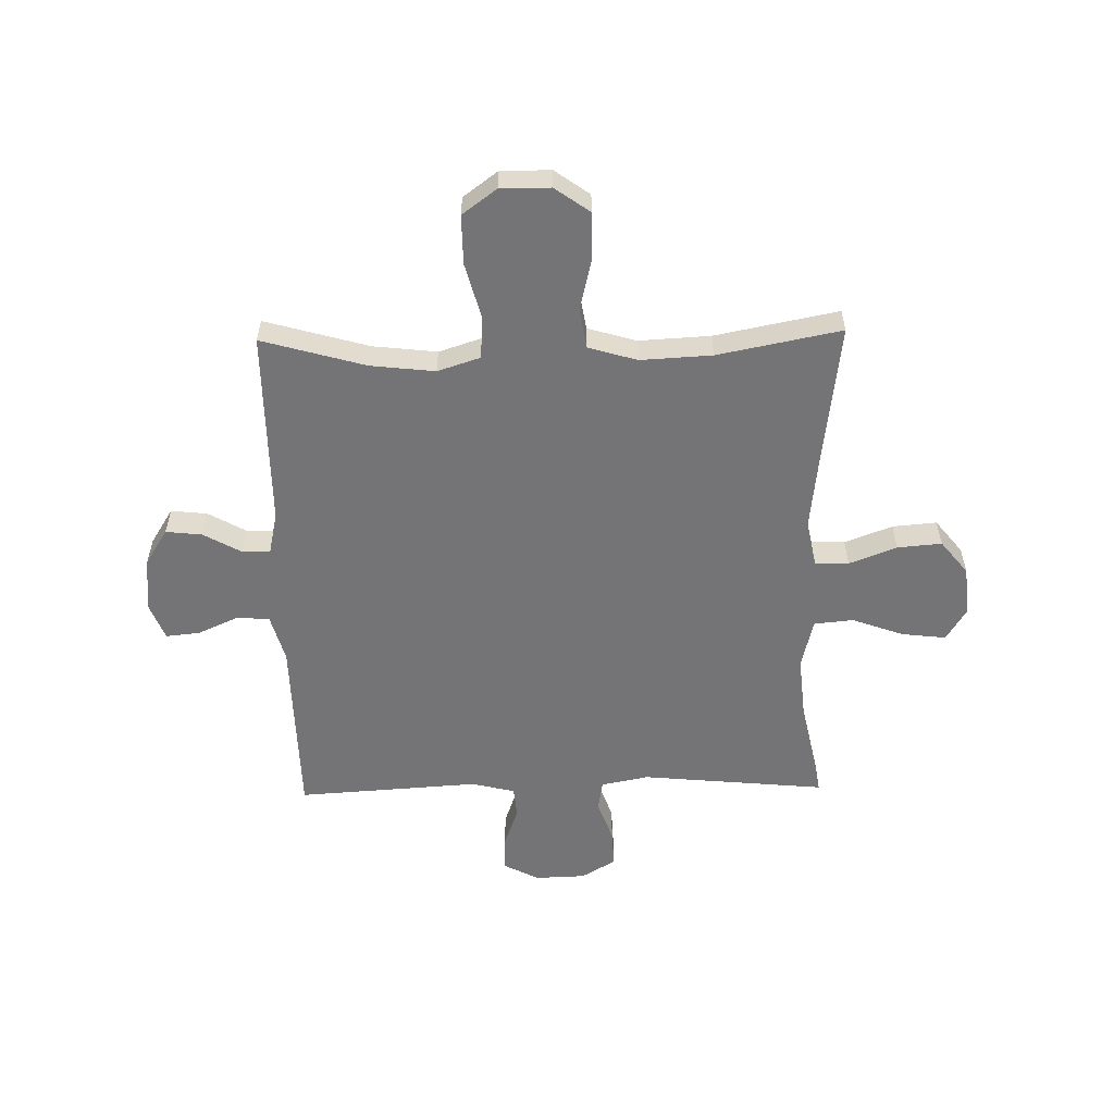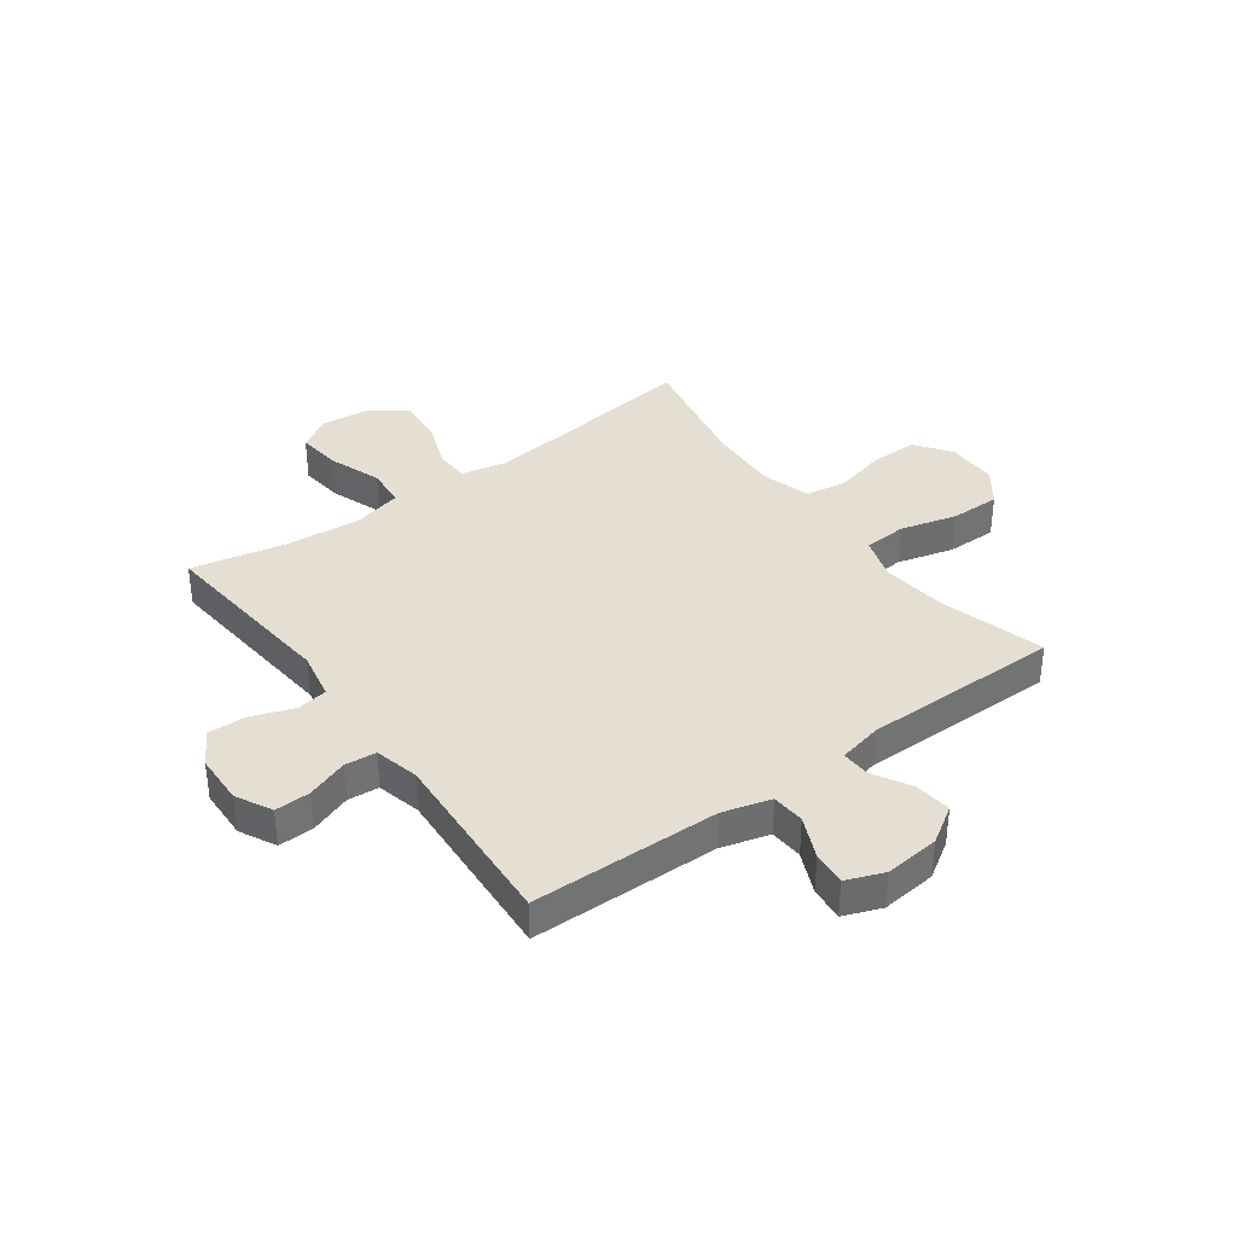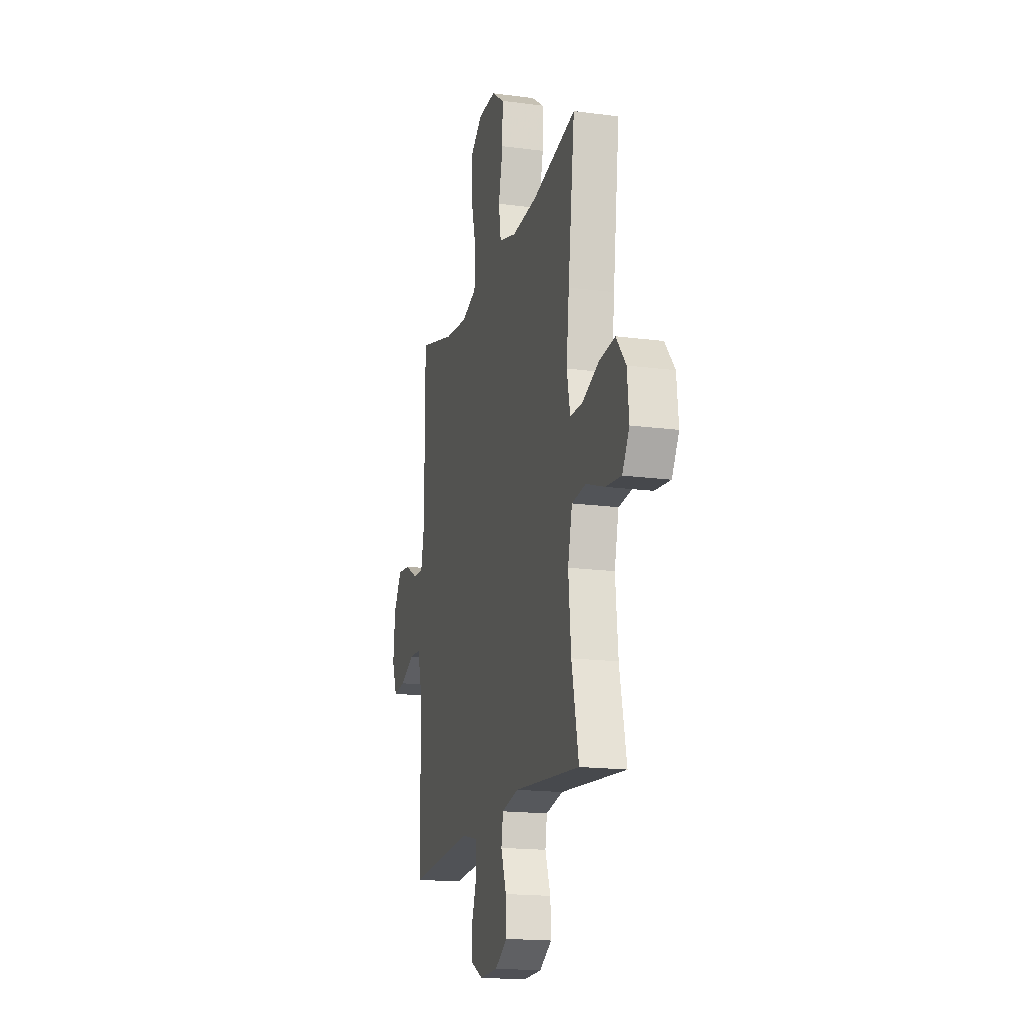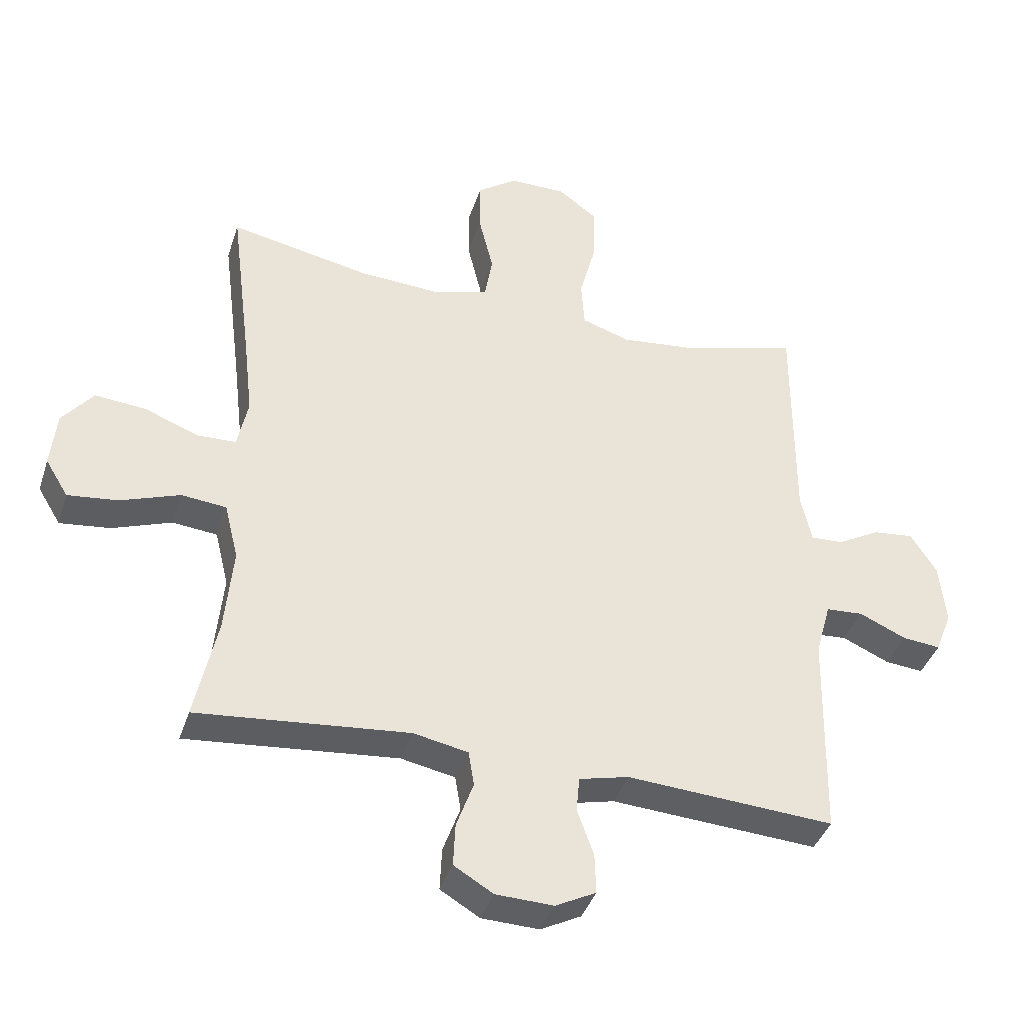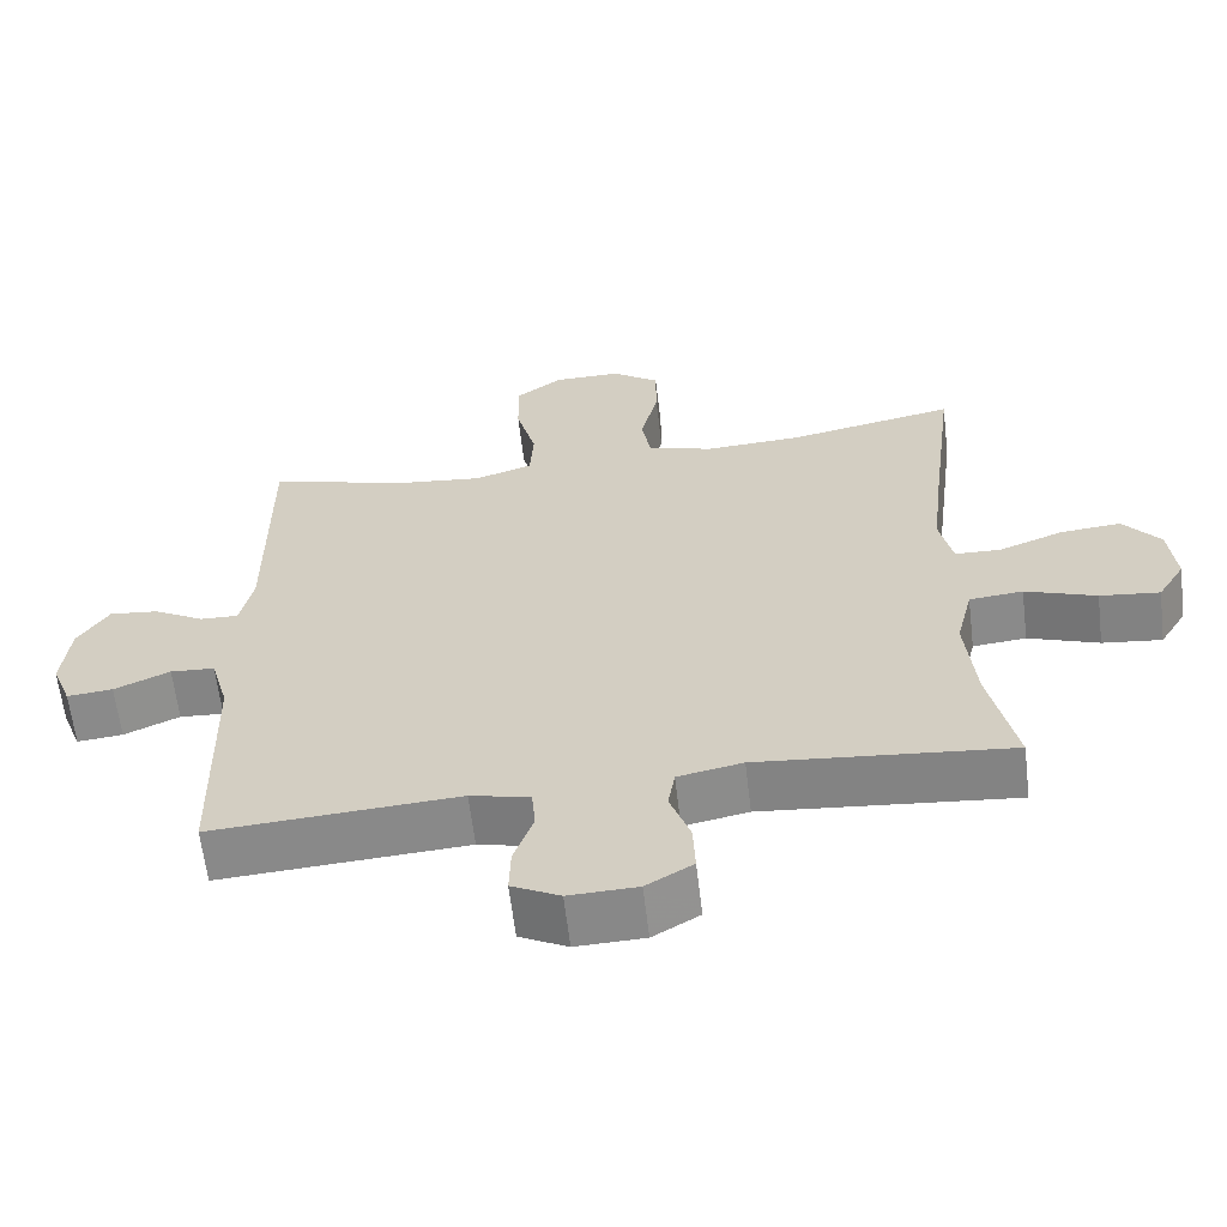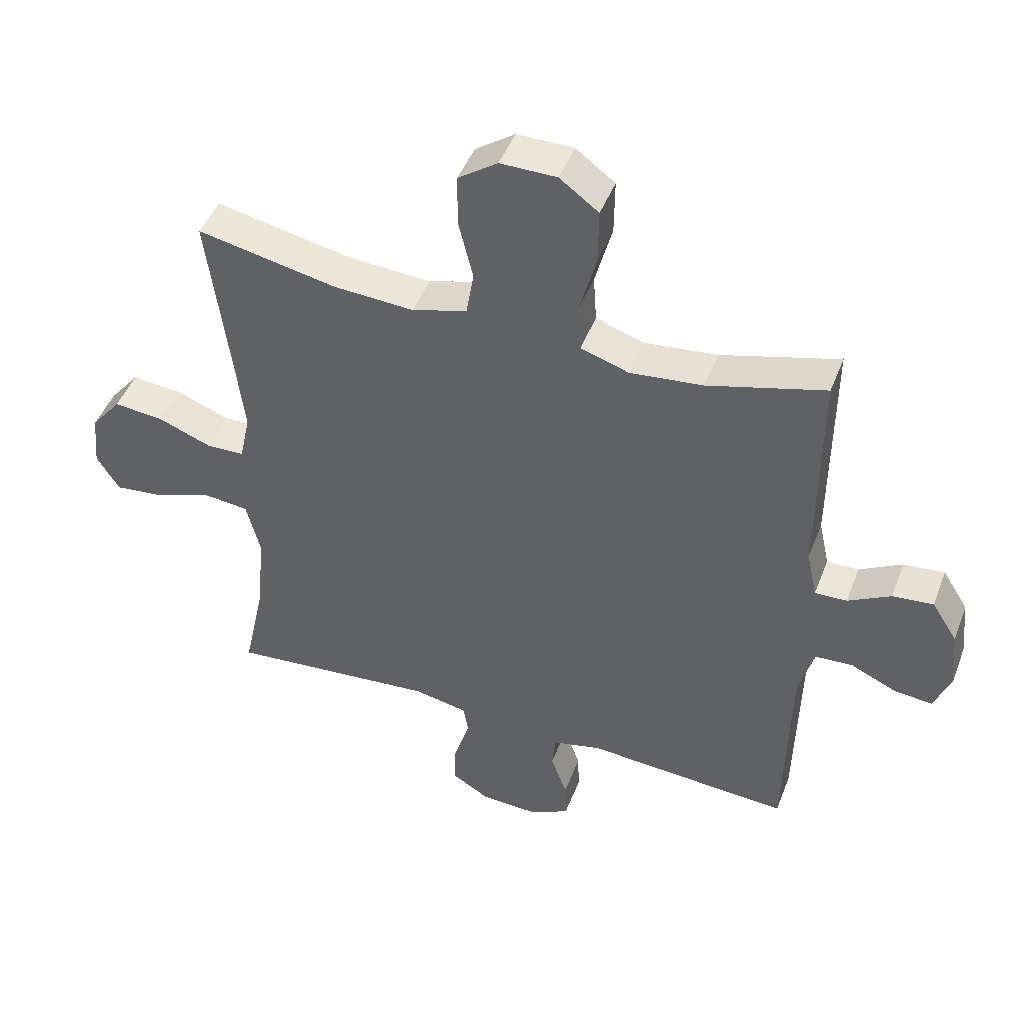
<metadata>
{"format":"obj","ext":"obj","renderer":"f3d","projection":"perspective","resolution":1024,"background":"white","views":[{"elev":-56.3,"azim":1.1,"up":"+Y"},{"elev":36.9,"azim":-126.2,"up":"+Y"},{"elev":-17.5,"azim":75.3,"up":"+Z"},{"elev":-39.5,"azim":162.7,"up":"+Z"},{"elev":-62.4,"azim":6.8,"up":"+Z"},{"elev":46.7,"azim":-159.4,"up":"+Z"}]}
</metadata>
<code>
v -0.5 0.07 0.5
v -0.313 0.07 0.447
v -0.197 0.07 0.434
v -0.12 0.07 0.459
v -0.115 0.07 0.535
v -0.142 0.07 0.636
v -0.143 0.07 0.725
v -0.081 0.07 0.771
v 0.009 0.07 0.771
v 0.072 0.07 0.726
v 0.072 0.07 0.642
v 0.049 0.07 0.547
v 0.061 0.07 0.475
v 0.149 0.07 0.449
v 0.278 0.07 0.456
v 0.5 0.07 0.5
v 0.466 0.07 0.228
v 0.452 0.07 0.105
v 0.469 0.07 0.025
v 0.53 0.07 0.023
v 0.616 0.07 0.056
v 0.696 0.07 0.063
v 0.745 0.07 0.002
v 0.754 0.07 -0.087
v 0.718 0.07 -0.146
v 0.639 0.07 -0.137
v 0.545 0.07 -0.103
v 0.474 0.07 -0.11
v 0.452 0.07 -0.2
v 0.465 0.07 -0.337
v 0.5 0.07 -0.5
v 0.166 0.07 -0.468
v 0.08 0.07 -0.485
v 0.071 0.07 -0.54
v 0.098 0.07 -0.615
v 0.101 0.07 -0.683
v 0.039 0.07 -0.72
v -0.052 0.07 -0.723
v -0.116 0.07 -0.69
v -0.114 0.07 -0.627
v -0.088 0.07 -0.554
v -0.093 0.07 -0.498
v -0.172 0.07 -0.479
v -0.5 0.07 -0.5
v -0.507 0.07 -0.166
v -0.531 0.07 -0.08
v -0.59 0.07 -0.076
v -0.664 0.07 -0.109
v -0.725 0.07 -0.115
v -0.751 0.07 -0.048
v -0.741 0.07 0.05
v -0.7 0.07 0.115
v -0.635 0.07 0.108
v -0.567 0.07 0.07
v -0.516 0.07 0.068
v -0.499 0.07 0.146
v -0.5 0 0.5
v -0.313 0 0.447
v -0.197 0 0.434
v -0.12 0 0.459
v -0.115 0 0.535
v -0.142 0 0.636
v -0.143 0 0.725
v -0.081 0 0.771
v 0.009 0 0.771
v 0.072 0 0.726
v 0.072 0 0.642
v 0.049 0 0.547
v 0.061 0 0.475
v 0.149 0 0.449
v 0.278 0 0.456
v 0.5 0 0.5
v 0.466 0 0.228
v 0.452 0 0.105
v 0.469 0 0.025
v 0.53 0 0.023
v 0.616 0 0.056
v 0.696 0 0.063
v 0.745 0 0.002
v 0.754 0 -0.087
v 0.718 0 -0.146
v 0.639 0 -0.137
v 0.545 0 -0.103
v 0.474 0 -0.11
v 0.452 0 -0.2
v 0.465 0 -0.337
v 0.5 0 -0.5
v 0.166 0 -0.468
v 0.08 0 -0.485
v 0.071 0 -0.54
v 0.098 0 -0.615
v 0.101 0 -0.683
v 0.039 0 -0.72
v -0.052 0 -0.723
v -0.116 0 -0.69
v -0.114 0 -0.627
v -0.088 0 -0.554
v -0.093 0 -0.498
v -0.172 0 -0.479
v -0.5 0 -0.5
v -0.507 0 -0.166
v -0.531 0 -0.08
v -0.59 0 -0.076
v -0.664 0 -0.109
v -0.725 0 -0.115
v -0.751 0 -0.048
v -0.741 0 0.05
v -0.7 0 0.115
v -0.635 0 0.108
v -0.567 0 0.07
v -0.516 0 0.068
v -0.499 0 0.146
f 51 52 53 54
f 51 54 55
f 50 51 55
f 47 48 49 50
f 46 47 50 55
f 45 46 55 56
f 43 44 45 56
f 38 39 40 41
f 38 41 42
f 37 38 42
f 34 35 36 37
f 33 34 37 42
f 32 33 42 43
f 30 31 32
f 29 30 32 43
f 24 25 26 27
f 22 23 24 27
f 20 21 22 27
f 19 20 27 28
f 18 19 28 29
f 15 16 17
f 14 15 17 18
f 13 14 18 29
f 9 10 11 12
f 9 12 13
f 8 9 13
f 5 6 7 8
f 4 5 8 13
f 3 4 13 29
f 43 56 1 2
f 2 3 29 43
f 110 109 108 107
f 111 110 107
f 111 107 106
f 106 105 104 103
f 111 106 103 102
f 112 111 102 101
f 112 101 100 99
f 97 96 95 94
f 98 97 94
f 98 94 93
f 93 92 91 90
f 98 93 90 89
f 99 98 89 88
f 88 87 86
f 99 88 86 85
f 83 82 81 80
f 83 80 79 78
f 83 78 77 76
f 84 83 76 75
f 85 84 75 74
f 73 72 71
f 74 73 71 70
f 85 74 70 69
f 68 67 66 65
f 69 68 65
f 69 65 64
f 64 63 62 61
f 69 64 61 60
f 85 69 60 59
f 58 57 112 99
f 99 85 59 58
f 1 57 58 2
f 2 58 59 3
f 3 59 60 4
f 4 60 61 5
f 5 61 62 6
f 6 62 63 7
f 7 63 64 8
f 8 64 65 9
f 9 65 66 10
f 10 66 67 11
f 11 67 68 12
f 12 68 69 13
f 13 69 70 14
f 14 70 71 15
f 15 71 72 16
f 16 72 73 17
f 17 73 74 18
f 18 74 75 19
f 19 75 76 20
f 20 76 77 21
f 21 77 78 22
f 22 78 79 23
f 23 79 80 24
f 24 80 81 25
f 25 81 82 26
f 26 82 83 27
f 27 83 84 28
f 28 84 85 29
f 29 85 86 30
f 30 86 87 31
f 31 87 88 32
f 32 88 89 33
f 33 89 90 34
f 34 90 91 35
f 35 91 92 36
f 36 92 93 37
f 37 93 94 38
f 38 94 95 39
f 39 95 96 40
f 40 96 97 41
f 41 97 98 42
f 42 98 99 43
f 43 99 100 44
f 44 100 101 45
f 45 101 102 46
f 46 102 103 47
f 47 103 104 48
f 48 104 105 49
f 49 105 106 50
f 50 106 107 51
f 51 107 108 52
f 52 108 109 53
f 53 109 110 54
f 54 110 111 55
f 55 111 112 56
f 56 112 57 1

</code>
